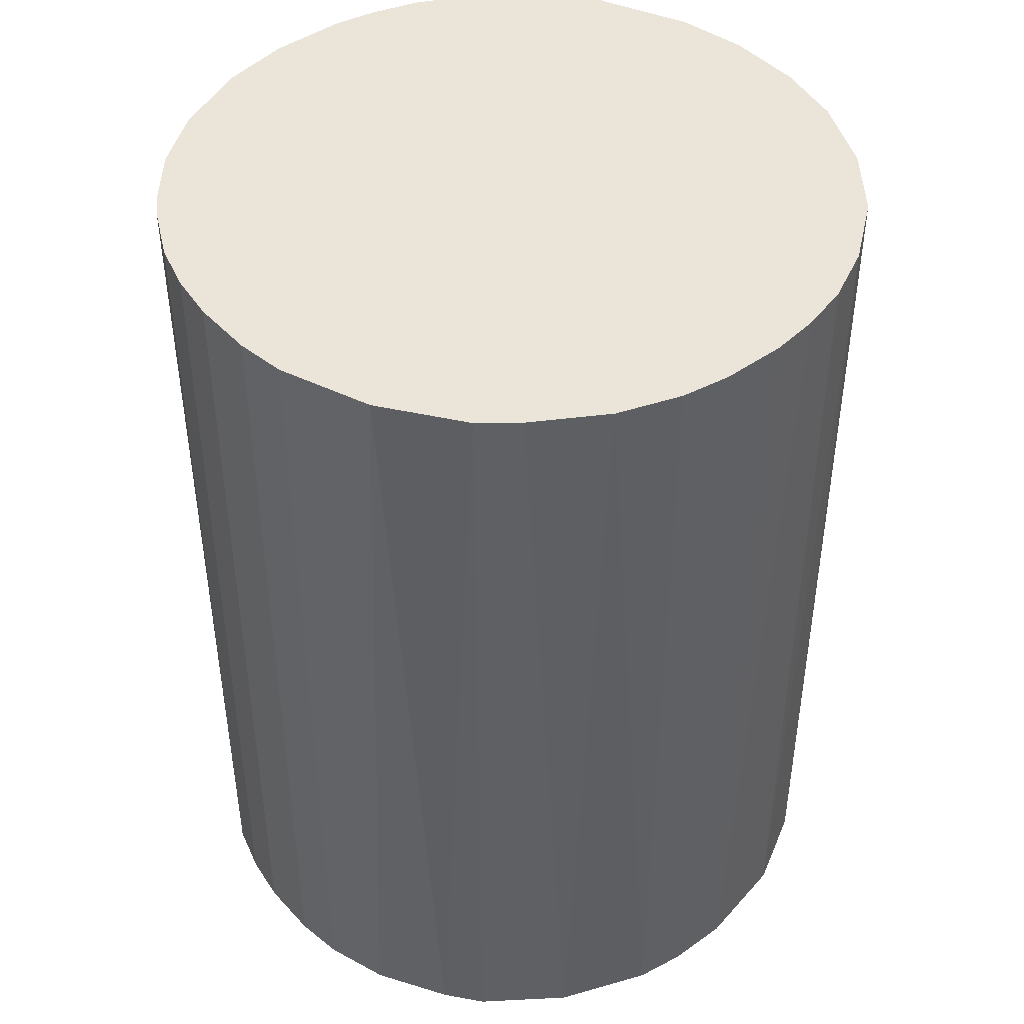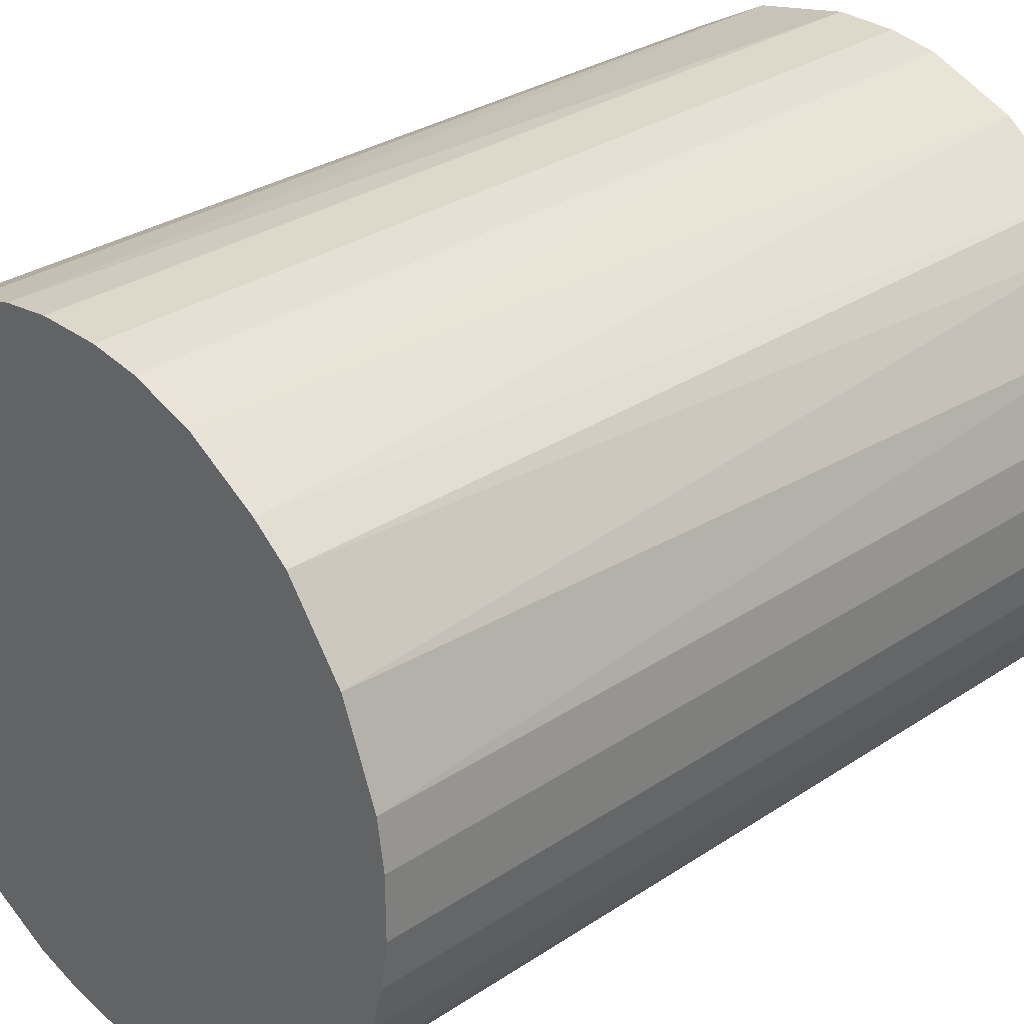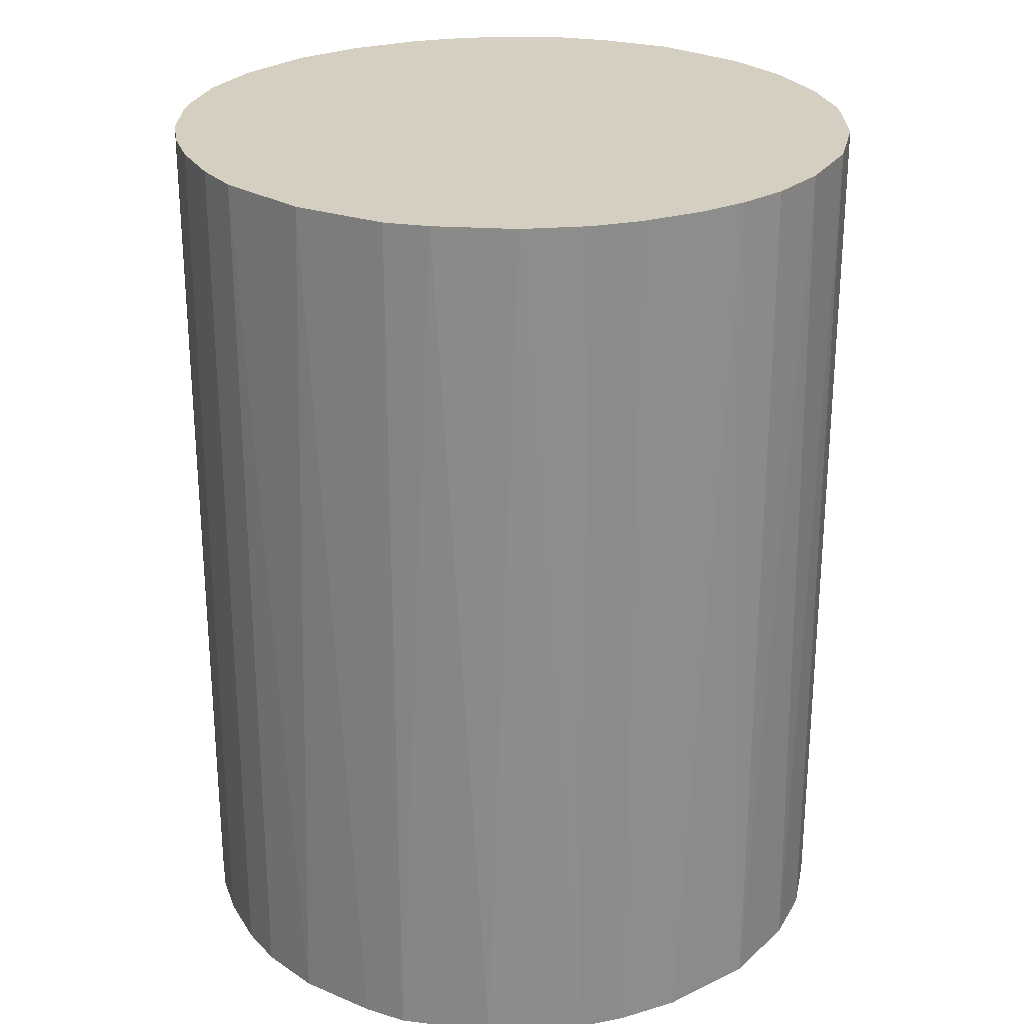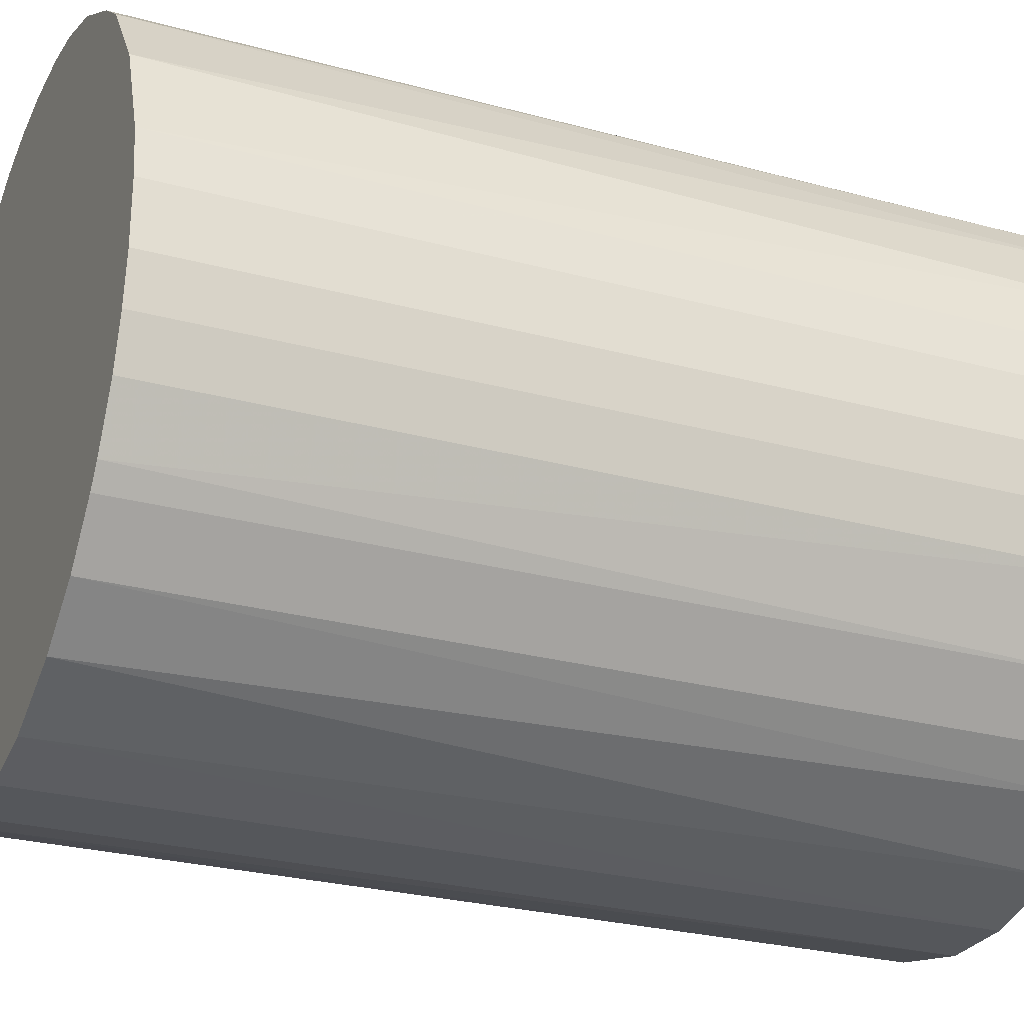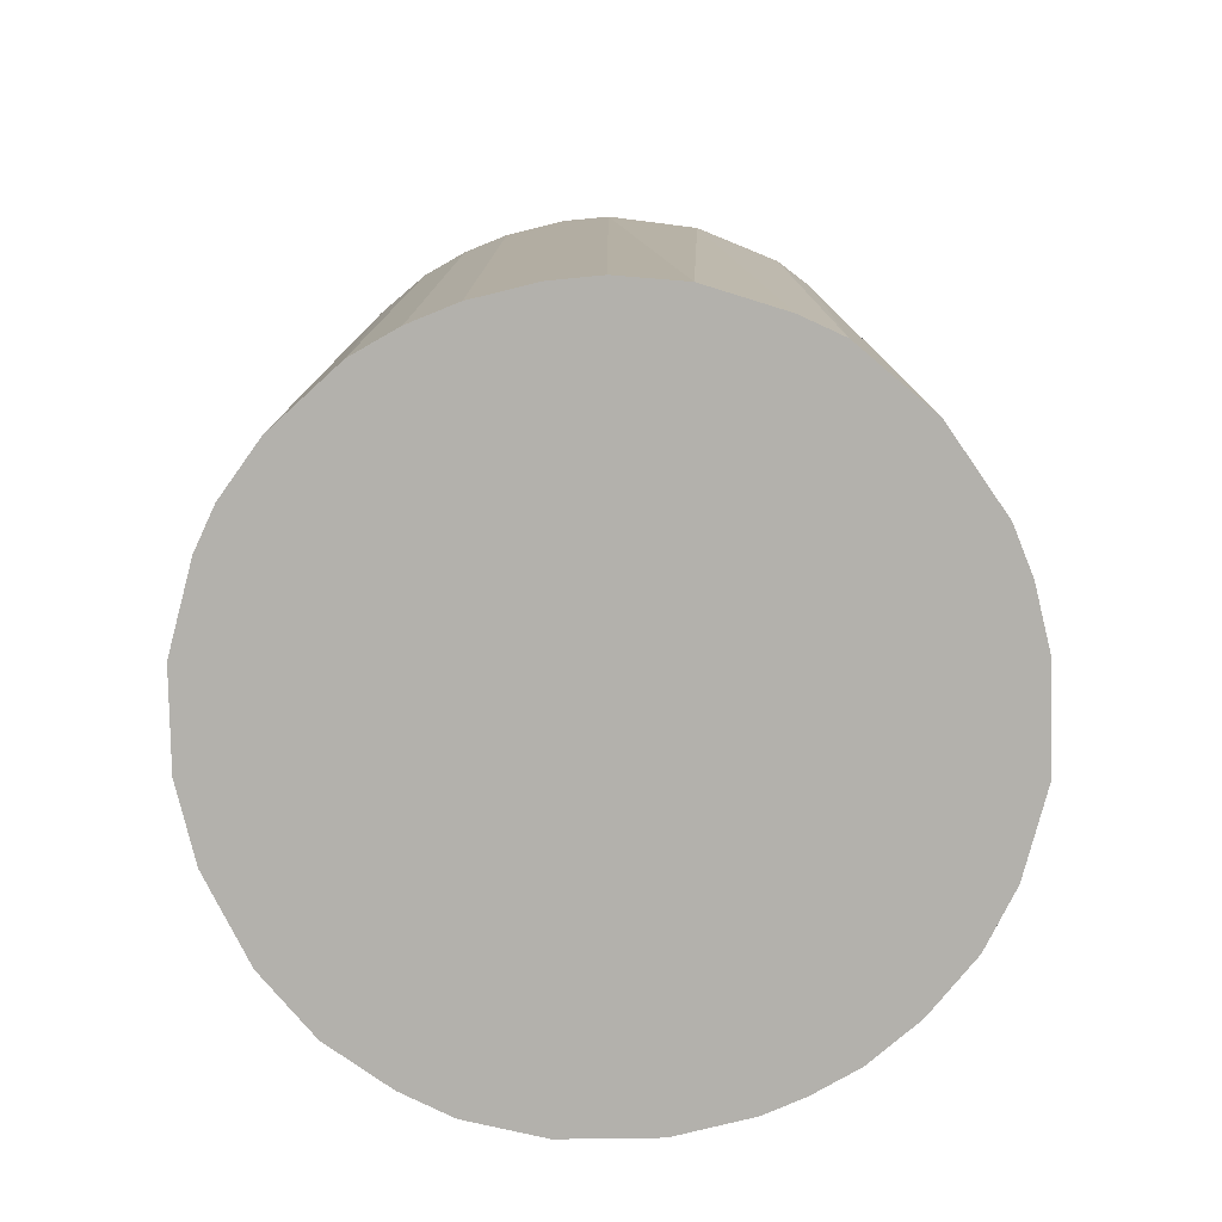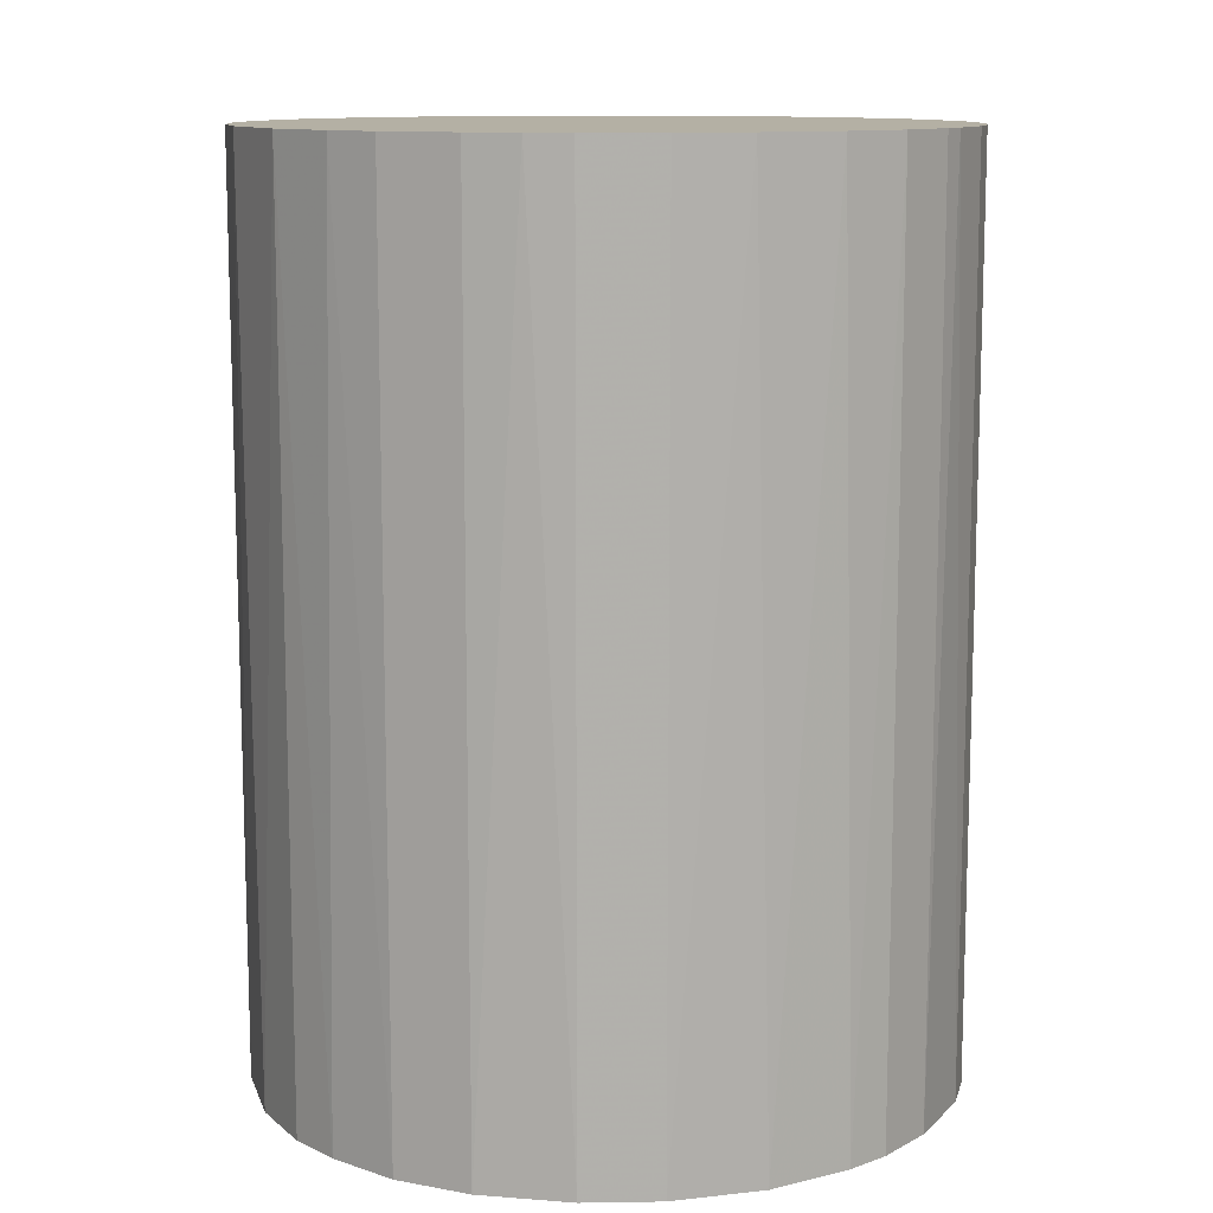
<metadata>
{"format":"obj","ext":"obj","renderer":"f3d","projection":"perspective","resolution":1024,"background":"white","views":[{"elev":44.6,"azim":140.6,"up":"+Z"},{"elev":31.0,"azim":46.6,"up":"+Y"},{"elev":25.9,"azim":154.7,"up":"+Z"},{"elev":-26.9,"azim":67.1,"up":"+Y"},{"elev":-79.0,"azim":103.8,"up":"+Z"},{"elev":11.4,"azim":-2.2,"up":"+Z"}]}
</metadata>
<code>
o convex_0
v -0.02261 -0.002483 -0.02974
v 0.02268 0.002087 0.02974
v 0.02221 0.005287 0.02974
v 0.02268 0.002087 -0.02974
v 0.002544 -0.02261 0.02974
v -0.008433 0.0213 0.02974
v 0.005288 0.02221 -0.02974
v 0.008494 -0.02124 -0.02974
v -0.01895 -0.013 0.02974
v -0.013 -0.01895 -0.02974
v -0.01941 0.01215 -0.02974
v -0.0217 0.007118 0.02974
v 0.01856 -0.01346 0.02974
v 0.01398 0.0181 0.02974
v 0.0181 0.01398 -0.02974
v 0.0213 -0.008431 -0.02974
v -0.008433 0.0213 -0.02974
v -0.008433 -0.02124 0.02974
v -0.002483 -0.02261 -0.02974
v 0.002087 0.02267 0.02974
v -0.01621 0.01627 0.02974
v -0.02261 -0.002483 0.02974
v -0.02124 -0.008431 -0.02974
v 0.01215 -0.01941 0.02974
v 0.01581 -0.01666 -0.02974
v 0.02221 -0.005227 0.02974
v -0.02215 0.005287 -0.02974
v -0.01346 0.01855 -0.02974
v 0.01124 0.01993 -0.02974
v 0.01993 0.01124 0.02974
v -0.002027 0.02267 -0.02974
v 0.009407 0.02084 0.02974
v 0.02084 0.009405 -0.02974
v -0.01895 -0.013 -0.02974
v -0.01575 -0.01667 0.02974
v -0.0217 -0.007057 0.02974
v 0.02268 -0.002026 -0.02974
v -0.008433 -0.02124 -0.02974
v -0.02261 0.002543 0.02974
v 0.002544 -0.02261 -0.02974
v -0.002483 -0.02261 0.02974
v -0.01941 0.01215 0.02974
v 0.007119 -0.02169 0.02974
v -0.005228 0.02221 0.02974
v 0.01627 0.01627 -0.02974
v 0.01627 0.01627 0.02974
v 0.01856 -0.01346 -0.02974
v -0.01209 0.01947 0.02974
v -0.01667 0.01581 -0.02974
v 0.0213 -0.008431 0.02974
v 0.01581 -0.01666 0.02974
v -0.013 -0.01895 0.02974
v -0.02124 0.008492 -0.02974
v 0.01353 -0.01849 -0.02974
v -0.01667 -0.01575 -0.02974
v 0.02221 0.005287 -0.02974
v 0.005288 0.02221 0.02974
v -0.02261 0.002543 -0.02974
v -0.005228 -0.02215 0.02974
v 0.02268 -0.002026 0.02974
v 0.002087 0.02267 -0.02974
v -0.002027 0.02267 0.02974
v 0.01947 -0.01209 0.02974
v 0.02221 -0.005227 -0.02974
f 37 26 64
f 3 2 4
f 2 3 5
f 5 3 6
f 4 1 7
f 1 4 8
f 5 6 9
f 1 8 10
f 7 1 11
f 9 6 12
f 2 5 13
f 6 3 14
f 4 7 15
f 8 4 16
f 7 11 17
f 5 9 18
f 10 8 19
f 6 14 20
f 12 6 21
f 9 12 22
f 1 10 23
f 13 5 24
f 8 16 25
f 2 13 26
f 11 1 27
f 17 11 28
f 15 7 29
f 14 3 30
f 7 17 31
f 20 14 32
f 29 7 32
f 14 29 32
f 4 15 33
f 30 3 33
f 15 30 33
f 23 10 34
f 9 23 34
f 18 9 35
f 22 1 36
f 9 22 36
f 1 23 36
f 23 9 36
f 4 2 37
f 16 4 37
f 18 10 38
f 10 19 38
f 1 22 39
f 22 12 39
f 12 27 39
f 5 19 40
f 19 8 40
f 5 18 41
f 19 5 41
f 12 21 42
f 24 5 43
f 8 24 43
f 5 40 43
f 40 8 43
f 17 6 44
f 6 20 44
f 31 17 44
f 15 29 45
f 29 14 45
f 14 30 46
f 30 15 46
f 15 45 46
f 45 14 46
f 13 25 47
f 25 16 47
f 6 17 48
f 21 6 48
f 17 28 48
f 28 21 48
f 28 11 49
f 21 28 49
f 11 42 49
f 42 21 49
f 26 13 50
f 16 26 50
f 13 24 51
f 25 13 51
f 10 18 52
f 18 35 52
f 35 10 52
f 11 27 53
f 27 12 53
f 42 11 53
f 12 42 53
f 24 8 54
f 8 25 54
f 51 24 54
f 25 51 54
f 9 34 55
f 34 10 55
f 35 9 55
f 10 35 55
f 3 4 56
f 33 3 56
f 4 33 56
f 7 20 57
f 20 32 57
f 32 7 57
f 27 1 58
f 1 39 58
f 39 27 58
f 18 38 59
f 38 19 59
f 41 18 59
f 19 41 59
f 2 26 60
f 37 2 60
f 26 37 60
f 20 7 61
f 7 31 61
f 31 20 61
f 20 31 62
f 44 20 62
f 31 44 62
f 13 47 63
f 47 16 63
f 50 13 63
f 16 50 63
f 26 16 64
f 16 37 64

</code>
